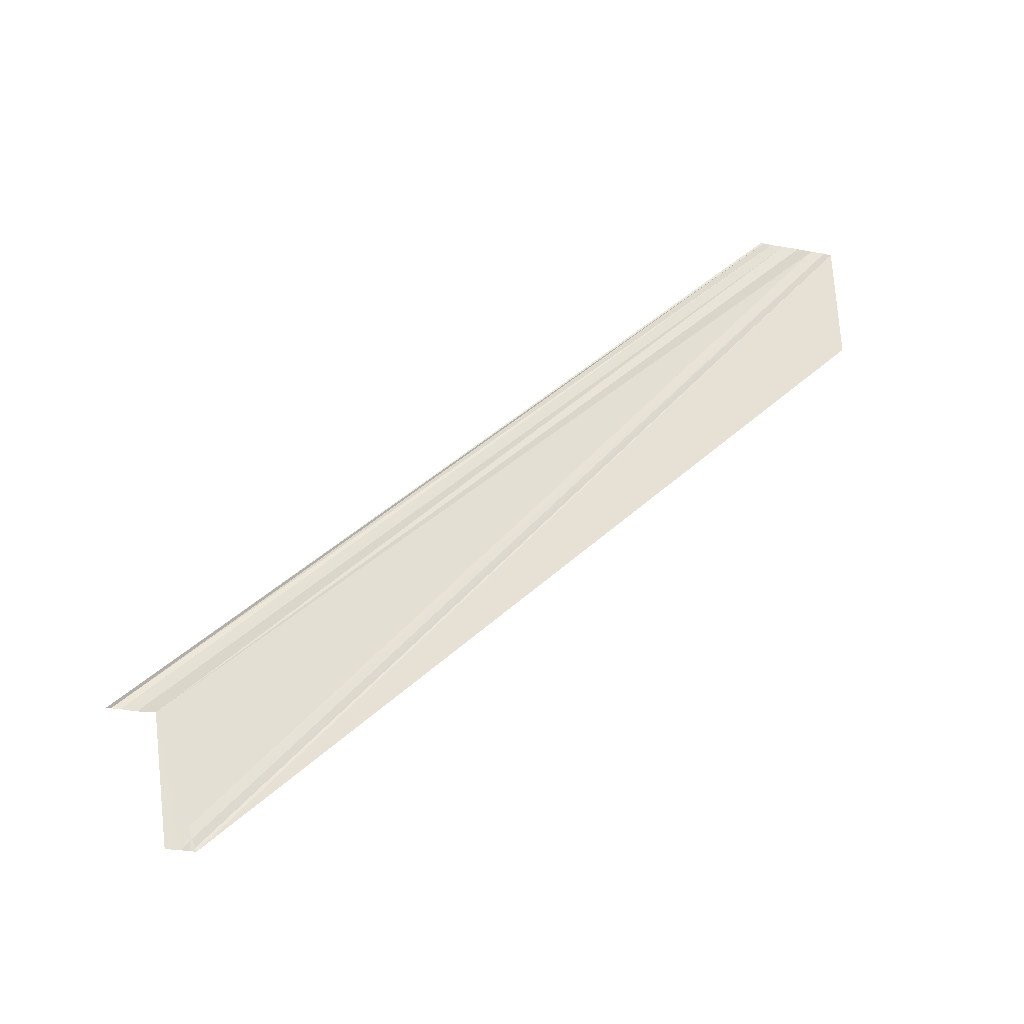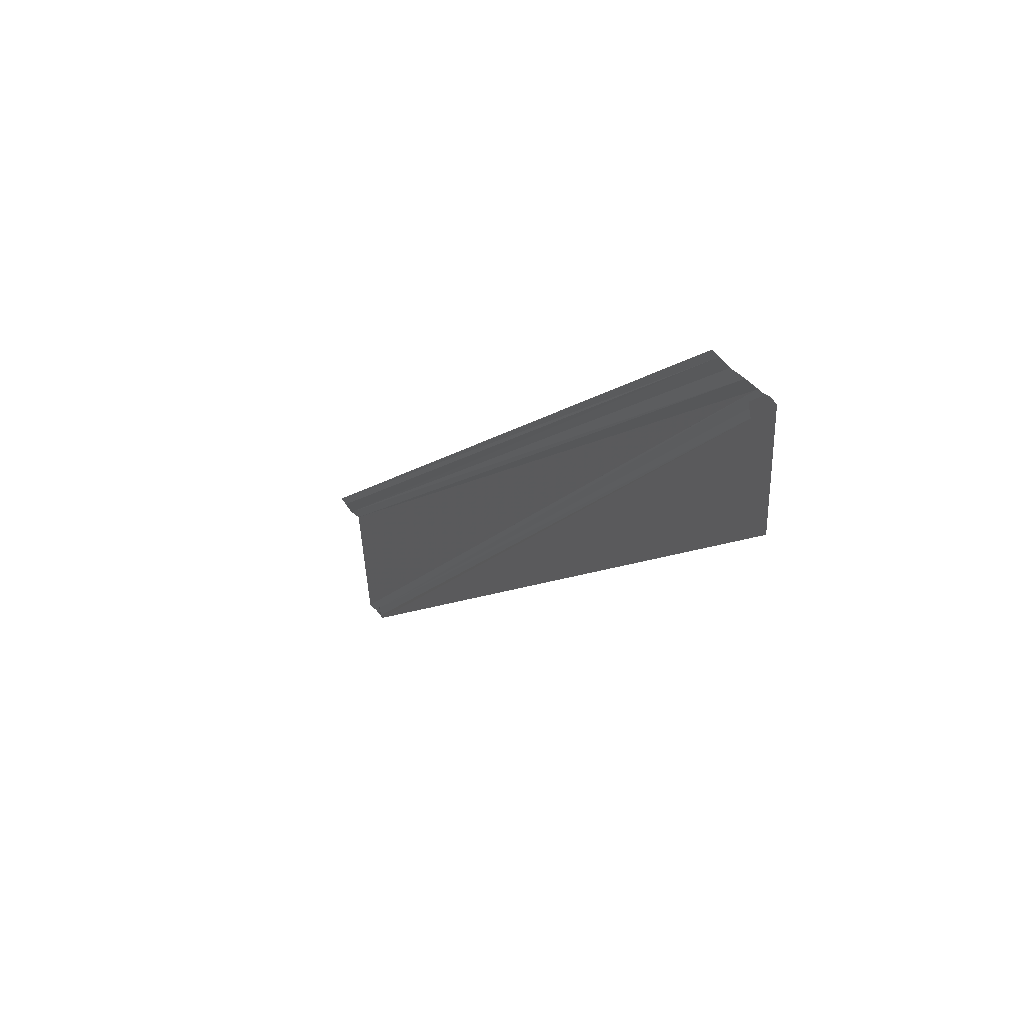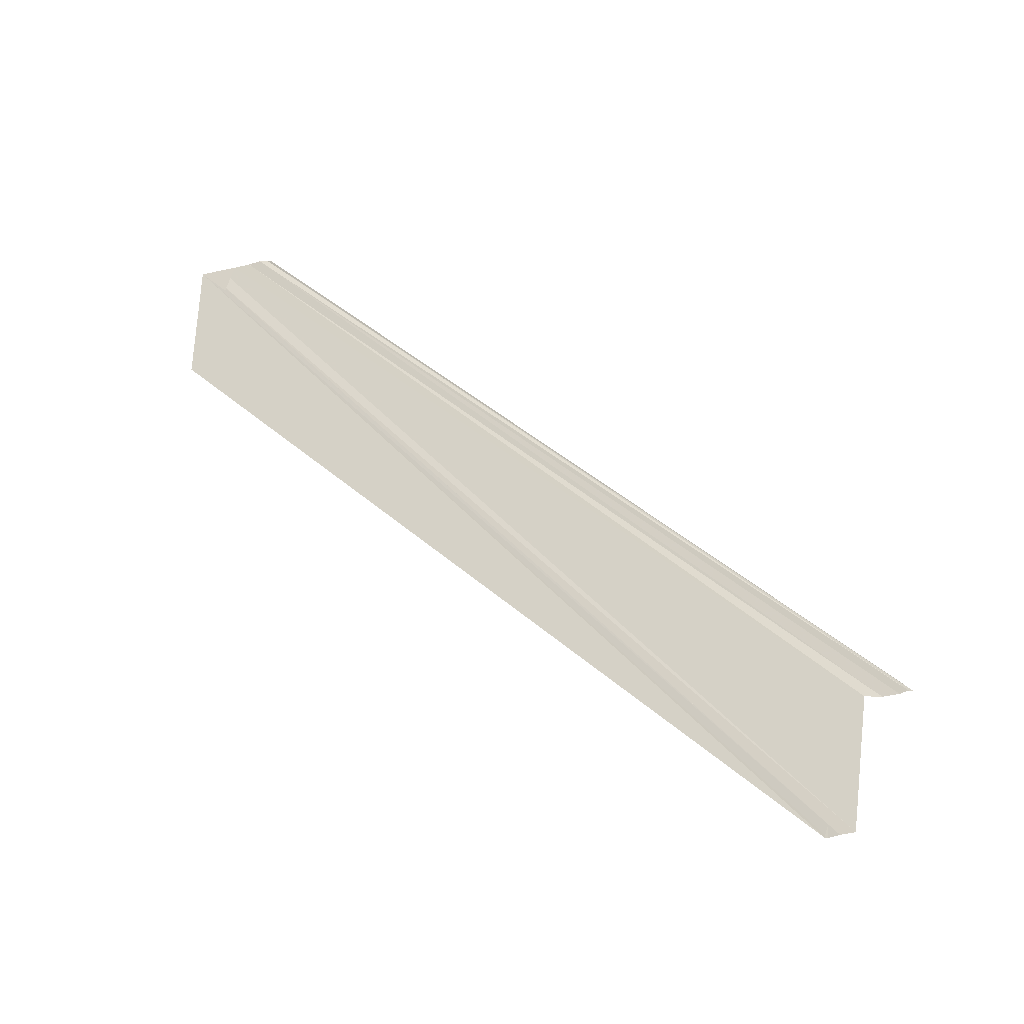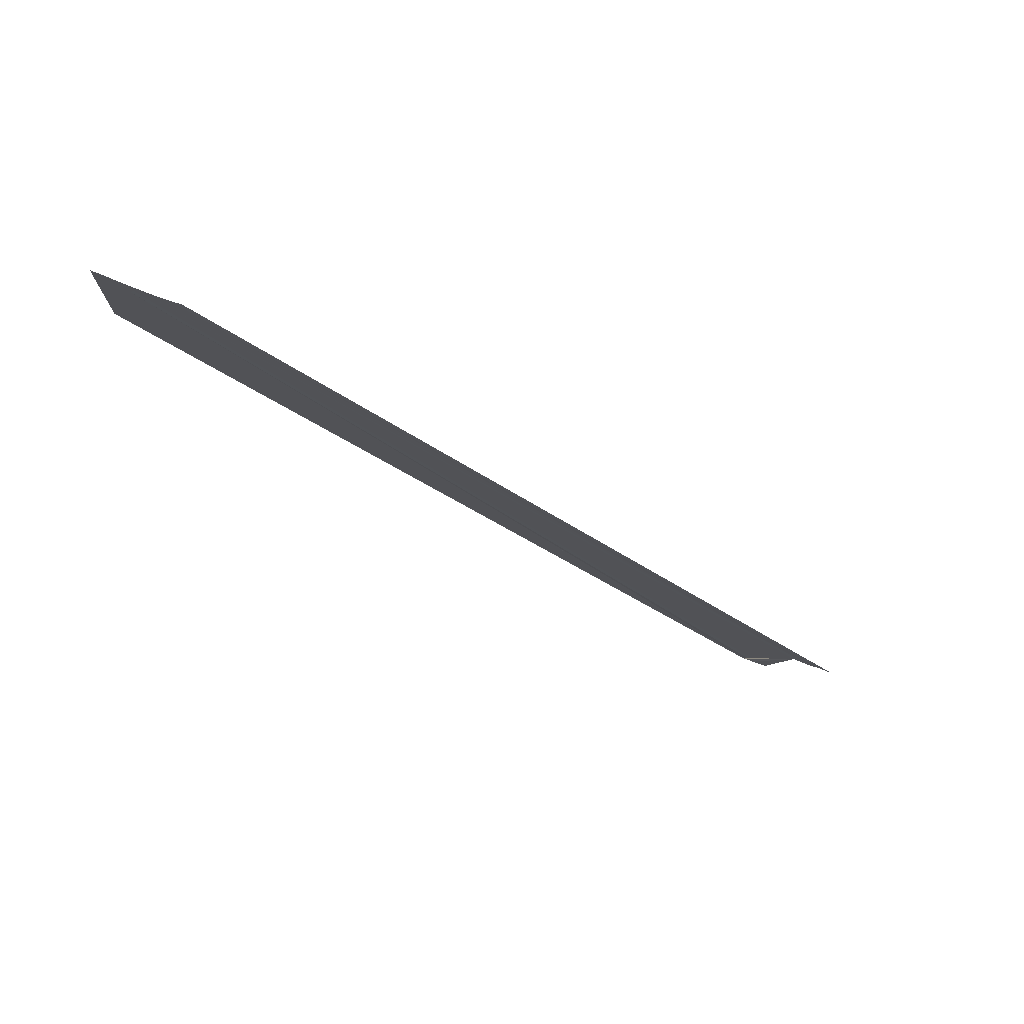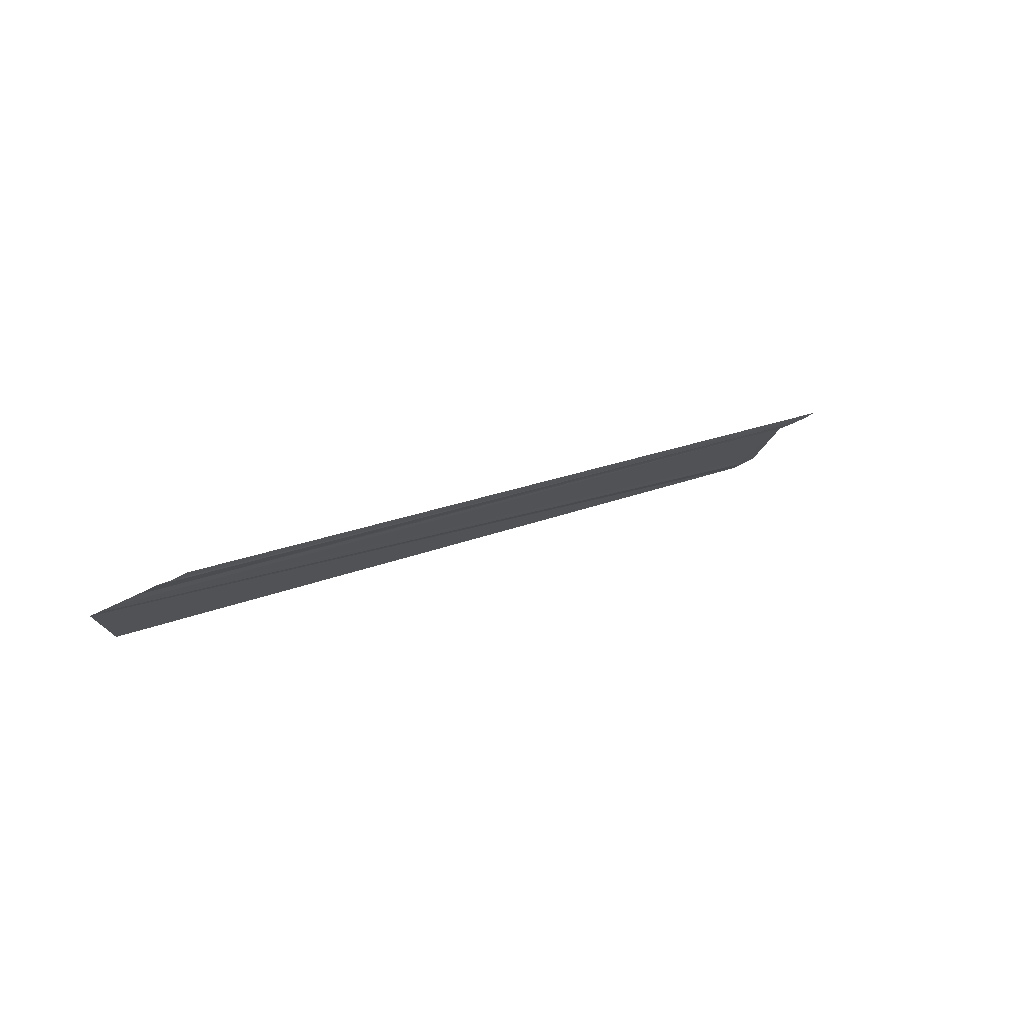
<metadata>
{"format":"obj","ext":"obj","renderer":"f3d","projection":"perspective","resolution":1024,"background":"white","views":[{"elev":-27.1,"azim":-105.8,"up":"+Y"},{"elev":40.7,"azim":-32.8,"up":"+Y"},{"elev":-28.7,"azim":109.8,"up":"+Y"},{"elev":79.3,"azim":110.7,"up":"+Y"},{"elev":79.4,"azim":65.1,"up":"+Y"}]}
</metadata>
<code>
o 19969
v 2223 1861 13.35
v 2223 1861 13.35
v 2223 1861 13.41
v 2223 1861 13.35
v 2223 1861 13.4
v 2223 1861 13.35
v 2223 1861 13.35
v 2223 1861 13.4
v 2223 1861 13.35
v 2223 1861 13.4
v 2223 1861 13.35
v 2223 1861 13.41
v 2223 1861 13.35
v 2223 1861 13.41
v 2223 1861 13.41
v 2223 1861 13.35
v 2223 1861 13.36
v 2223 1861 13.36
v 2223 1861 13.36
v 2223 1861 13.36
v 2223 1861 13.35
v 2223 1861 13.35
v 2223 1861 13.36
v 2223 1861 13.41
v 2223 1861 13.41
v 2223 1861 13.36
v 2223 1861 13.41
v 2223 1861 13.41
v 2223 1861 13.41
v 2223 1861 13.41
v 2223 1861 13.36
v 2223 1861 13.41
v 2223 1861 13.36
v 2223 1861 13.36
v 2223 1861 13.36
v 2223 1861 13.36
v 2223 1861 13.36
v 2223 1861 13.41
v 2223 1861 13.41
v 2223 1861 13.35
v 2223 1861 13.35
v 2223 1861 13.35
v 2223 1861 13.41
v 2223 1861 13.41
v 2223 1861 13.35
v 2223 1861 13.35
v 2223 1861 13.35
v 2223 1861 13.4
v 2223 1861 13.4
v 2223 1861 13.35
v 2223 1861 13.35
v 2223 1861 13.35
v 2223 1861 13.4
f 1 2 3
f 4 2 5
f 4 6 5
f 7 6 8
f 8 9 10
f 5 9 10
f 5 11 12
f 3 11 12
f 3 13 14
f 15 13 14
f 1 16 3
f 17 16 15
f 17 18 15
f 1 18 19
f 1 18 20
f 21 22 20
f 15 23 24
f 25 23 24
f 26 18 25
f 27 28 25
f 27 29 30
f 30 31 32
f 33 34 30
f 33 35 30
f 1 34 36
f 1 35 36
f 30 37 38
f 39 37 38
f 40 35 39
f 40 41 39
f 41 35 22
f 39 42 43
f 44 42 43
f 45 41 44
f 45 46 44
f 44 47 48
f 49 47 48
f 50 46 49
f 50 51 49
f 49 52 53

</code>
